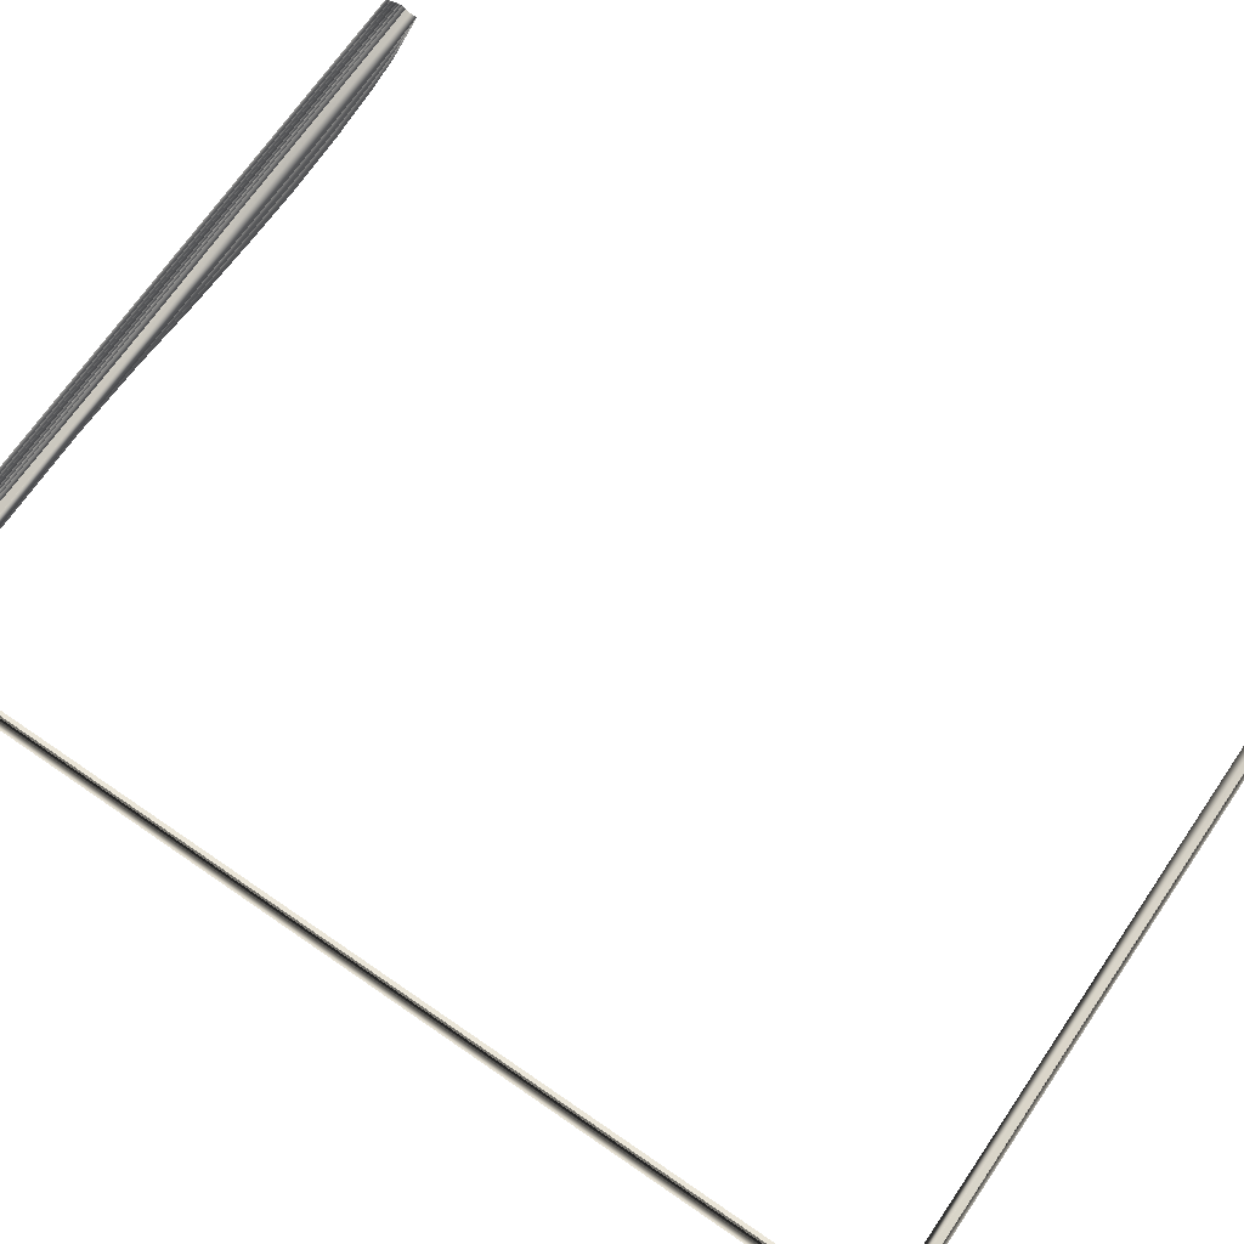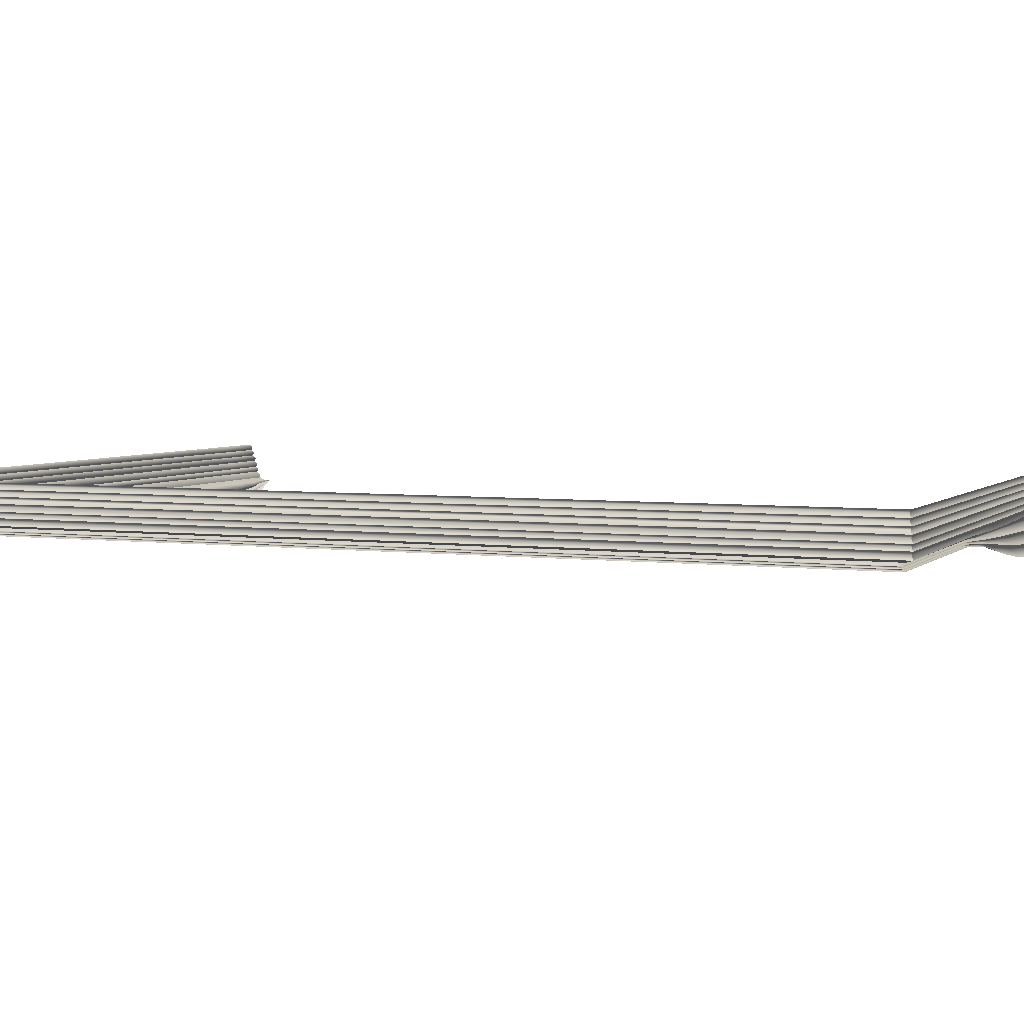
<metadata>
{"format":"obj","ext":"obj","renderer":"f3d","projection":"perspective","resolution":1024,"background":"white","views":[{"elev":70.1,"azim":-55.5,"up":"+Z"},{"elev":4.4,"azim":-67.3,"up":"+Z"}]}
</metadata>
<code>
o MeshBookFront_30_1_GeomSubset_0
v 0.08177 -0.11 0.005462
v -0.07913 -0.11 0.005462
v -0.07913 0.11 0.005462
v 0.08354 -0.11 0.002445
v -0.07828 0.11 0.002445
v -0.07828 -0.11 0.002445
v 0.0853 -0.11 -0.000748
v -0.07728 0.11 -0.000748
v -0.07728 -0.11 -0.000748
v -0.07786 -0.1094 0.004708
v 0.08219 -0.1094 0.004708
v -0.07786 0.1094 0.004708
v -0.07878 -0.11 0.003953
v 0.08261 -0.11 0.003953
v -0.07878 0.11 0.003953
v -0.07741 -0.1094 0.003199
v 0.08304 -0.1094 0.003199
v -0.07741 0.1094 0.003199
v -0.07682 -0.1094 0.001515
v 0.08407 -0.1094 0.001515
v -0.07682 0.1094 0.001515
v -0.07775 -0.11 0.000936
v 0.0844 -0.11 0.000936
v -0.07775 0.11 0.000936
v -0.07638 -0.1094 0.000182
v 0.08482 -0.1094 0.000182
v -0.07638 0.1094 0.000182
v -0.07603 -0.1094 -0.001327
v 0.08557 -0.1094 -0.001327
v -0.07603 0.1094 -0.001327
v -0.07708 -0.11 -0.002081
v 0.08589 -0.11 -0.002081
v -0.07708 0.11 -0.002081
v -0.07591 -0.1094 -0.002836
v 0.08616 -0.1094 -0.002836
v -0.0759 0.1094 -0.002836
v -0.07704 0.11 -0.003693
v -0.07704 -0.11 -0.003693
v 0.08636 -0.1094 -0.003693
v -0.07963 -0.1115 0.005041
v -0.07963 -0.1115 0.00663
v -0.07963 0.1115 0.00663
v -0.07963 0.1115 0.005041
v 0.08377 -0.1115 -0.00027
v 0.08262 -0.1115 0.003375
v 0.08262 0.1115 0.003375
v 0.08377 0.1115 -0.00027
v 0.08632 -0.1115 -2.7e-05
v 0.0849 -0.1115 0.003627
v 0.08632 0.1115 -2.7e-05
v 0.0849 0.1115 0.003627
v 0.0798 -0.1115 0.005041
v 0.08137 -0.1115 0.004571
v 0.0812 -0.1115 0.00663
v 0.08254 -0.1115 0.006016
v 0.0812 0.1115 0.00663
v 0.08254 0.1115 0.006016
v 0.0798 0.1115 0.005041
v 0.08137 0.1115 0.004571
v 0.08081 -0.1104 0.005302
v 0.08128 -0.1104 0.005147
v 0.08128 0.1104 0.005147
v 0.08081 0.1104 0.005302
v 0.0816 -0.1104 0.006194
v 0.08206 -0.1104 0.006031
v 0.0816 0.1104 0.006194
v 0.08206 0.1104 0.006031
v 0.02814 -0.11 0.005462
v 0.02884 -0.1094 0.004708
v 0.02881 -0.11 0.003953
v 0.02955 -0.1094 0.003199
v 0.02954 -0.11 0.002445
v 0.03014 -0.1094 0.001515
v 0.02994 -0.11 0.000936
v 0.03052 -0.1094 0.000182
v 0.03034 -0.11 -0.000748
v 0.03082 -0.1094 -0.001327
v 0.03053 -0.11 -0.002081
v 0.03098 -0.1094 -0.002836
v 0.03068 -0.1094 -0.003693
v -0.0255 -0.11 0.005462
v -0.02451 -0.1094 0.004708
v -0.02498 -0.11 0.003953
v -0.02393 -0.1094 0.003199
v -0.02437 -0.11 0.002445
v -0.02334 -0.1094 0.001515
v -0.0239 -0.11 0.000936
v -0.02293 -0.1094 0.000182
v -0.02347 -0.11 -0.000748
v -0.02261 -0.1094 -0.001327
v -0.02328 -0.11 -0.002081
v -0.02246 -0.1094 -0.002836
v -0.02318 -0.1094 -0.003693
v -0.005228 -0.1094 -0.004033
v -0.004647 -0.1094 -0.002836
v -0.005341 -0.11 -0.002139
v -0.004798 -0.1094 -0.001332
v -0.005537 -0.11 -0.000748
v -0.005113 -0.1094 0.000182
v -0.005954 -0.11 0.000936
v -0.005511 -0.1094 0.001515
v -0.006403 -0.11 0.002445
v -0.006107 -0.1094 0.003199
v -0.007052 -0.11 0.003953
v -0.006726 -0.1094 0.004708
v -0.007621 -0.11 0.005462
v 0.01272 -0.1094 -0.003976
v 0.01317 -0.1094 -0.002836
v 0.01259 -0.11 -0.002089
v 0.01301 -0.1094 -0.001327
v 0.0124 -0.11 -0.000748
v 0.0127 -0.1094 0.000182
v 0.012 -0.11 0.000936
v 0.01231 -0.1094 0.001515
v 0.01157 -0.11 0.002445
v 0.01172 -0.1094 0.003199
v 0.01088 -0.11 0.003953
v 0.01106 -0.1094 0.004708
v 0.01026 -0.11 0.005462
v 0.0446 -0.1094 -0.003693
v 0.04478 -0.1094 -0.002836
v 0.04437 -0.11 -0.002081
v 0.0445 -0.1094 -0.001327
v 0.04408 -0.11 -0.000748
v 0.0441 -0.1094 0.000182
v 0.04356 -0.11 0.000936
v 0.04362 -0.1094 0.001515
v 0.04304 -0.11 0.002445
v 0.04292 -0.1094 0.003199
v 0.04226 -0.11 0.003953
v 0.04218 -0.1094 0.004708
v 0.04154 -0.11 0.005462
v 0.05852 -0.1094 -0.003693
v 0.05857 -0.1094 -0.002836
v 0.05821 -0.11 -0.002081
v 0.05819 -0.1094 -0.001327
v 0.05782 -0.11 -0.000748
v 0.05767 -0.1094 0.000182
v 0.05717 -0.11 0.000936
v 0.0571 -0.1094 0.001515
v 0.05654 -0.11 0.002445
v 0.05629 -0.1094 0.003199
v 0.05571 -0.11 0.003953
v 0.05551 -0.1094 0.004708
v 0.05495 -0.11 0.005462
v 0.07244 -0.1094 -0.003693
v 0.07236 -0.1094 -0.002836
v 0.07205 -0.11 -0.002081
v 0.07188 -0.1094 -0.001327
v 0.07156 -0.11 -0.000748
v 0.07125 -0.1094 0.000182
v 0.07079 -0.11 0.000936
v 0.07058 -0.1094 0.001515
v 0.07004 -0.11 0.002445
v 0.06967 -0.1094 0.003199
v 0.06916 -0.11 0.003953
v 0.06885 -0.1094 0.004708
v 0.06836 -0.11 0.005462
v -0.07602 0.1083 -0.00591
v -0.02318 0.1083 -0.00591
v -0.07602 -0.1083 -0.00591
v -0.02318 -0.1083 -0.00591
v 0.07244 0.1083 -0.01151
v 0.08645 0.1083 -0.004899
v 0.07244 -0.1083 -0.01151
v 0.08645 -0.1083 -0.004899
v 0.01272 0.1083 -0.01034
v 0.03068 0.1083 -0.0128
v 0.01272 -0.1083 -0.01034
v 0.03068 -0.1083 -0.01274
v -0.005228 0.1083 -0.007431
v -0.005228 -0.1083 -0.007431
v 0.0446 0.1083 -0.01397
v 0.0446 -0.1083 -0.01369
v 0.05852 0.1083 -0.01339
v 0.05852 -0.1083 -0.01339
v -0.07475 0.1083 -0.004329
v -0.07475 -0.1083 -0.004329
v -0.02318 -0.1083 -0.004329
v 0.08645 -0.1083 -0.004329
v 0.07244 -0.1083 -0.004329
v 0.03068 -0.1083 -0.004329
v 0.01272 -0.1083 -0.004329
v -0.005228 -0.1083 -0.004329
v 0.0446 -0.1083 -0.004329
v 0.05852 -0.1083 -0.004329
v 0.07944 0.1083 -0.009521
v 0.07944 -0.1083 -0.009521
v 0.07944 -0.1083 -0.004329
v 0.0794 -0.1094 -0.003693
v 0.07926 -0.1094 -0.002836
v 0.07897 -0.11 -0.002081
v 0.07873 -0.1094 -0.001327
v 0.07843 -0.11 -0.000748
v 0.07804 -0.1094 0.000182
v 0.07759 -0.11 0.000936
v 0.07733 -0.1094 0.001515
v 0.07679 -0.11 0.002445
v 0.07636 -0.1094 0.003199
v 0.07588 -0.11 0.003953
v 0.07552 -0.1094 0.004708
v 0.07507 -0.11 0.005462
v 0.0578 -0.1068 -0.0119
v 0.04407 -0.1068 -0.01215
v 0.03033 -0.1068 -0.01141
v 0.01262 -0.1068 -0.009669
v -0.005091 -0.1068 -0.007096
v -0.0228 -0.1068 -0.005663
v -0.07493 -0.1068 -0.005663
v -0.07493 0.1068 -0.005663
v 0.08645 -0.1068 -0.00482
v 0.07845 -0.1068 -0.008672
v 0.07154 -0.1068 -0.01033
v 0.05852 -0.1083 -0.0104
v 0.0446 -0.1083 -0.0106
v 0.03068 -0.1083 -0.01001
v 0.01272 -0.1083 -0.008491
v -0.005228 -0.1083 -0.00672
v -0.02318 -0.1083 -0.005416
v -0.07602 -0.1083 -0.005416
v -0.07602 0.1083 -0.005416
v 0.08645 -0.1083 -0.004742
v 0.07944 -0.1083 -0.007823
v 0.07244 -0.1083 -0.009149
v 0.0578 -0.1068 -0.008909
v 0.04407 -0.1068 -0.00906
v 0.03033 -0.1068 -0.008581
v 0.01262 -0.1068 -0.007587
v -0.005091 -0.1068 -0.006308
v -0.0228 -0.1068 -0.005169
v -0.07493 -0.1068 -0.005169
v -0.07493 0.1068 -0.005169
v 0.08645 -0.1068 -0.004663
v 0.07845 -0.1068 -0.006974
v 0.07154 -0.1068 -0.007968
v 0.05852 -0.1083 -0.007415
v 0.0446 -0.1083 -0.007516
v 0.03068 -0.1083 -0.007151
v 0.01272 -0.1083 -0.00661
v -0.005228 -0.1083 -0.005868
v -0.02318 -0.1083 -0.004921
v -0.07602 -0.1083 -0.004921
v -0.07602 0.1083 -0.004921
v 0.08645 -0.1083 -0.004584
v 0.07944 -0.1083 -0.006125
v 0.07244 -0.1083 -0.006788
v 0.0578 -0.1068 -0.005921
v 0.04407 -0.1068 -0.005971
v 0.03033 -0.1068 -0.005758
v 0.01262 -0.1068 -0.005604
v -0.005091 -0.1068 -0.005408
v -0.0228 -0.1068 -0.004674
v -0.07493 -0.1068 -0.004674
v -0.07493 0.1068 -0.004674
v 0.08645 -0.1068 -0.004506
v 0.07845 -0.1068 -0.005276
v 0.07154 -0.1068 -0.005608
v 0.08475 -0.1112 -0.004191
v 0.08413 -0.1115 -0.003693
v 0.08475 0.1112 -0.004191
v 0.08413 0.1115 -0.003693
v 0.08614 -0.1112 -0.004191
v 0.08669 -0.1115 -0.003693
v 0.08614 0.1112 -0.004191
v 0.08669 0.1115 -0.003693
v 0.08177 0.11 0.005462
v 0.08354 0.11 0.002445
v 0.0853 0.11 -0.000748
v 0.08219 0.1094 0.004708
v 0.08261 0.11 0.003953
v 0.08304 0.1094 0.003199
v 0.08407 0.1094 0.001515
v 0.0844 0.11 0.000936
v 0.08482 0.1094 0.000182
v 0.08557 0.1094 -0.001327
v 0.08589 0.11 -0.002081
v 0.08616 0.1094 -0.002836
v 0.08636 0.1094 -0.003693
v 0.02814 0.11 0.005462
v 0.02884 0.1094 0.004708
v 0.02881 0.11 0.003953
v 0.02955 0.1094 0.003199
v 0.02954 0.11 0.002445
v 0.03014 0.1094 0.001515
v 0.02994 0.11 0.000936
v 0.03052 0.1094 0.000182
v 0.03034 0.11 -0.000748
v 0.03082 0.1094 -0.001327
v 0.03053 0.11 -0.002081
v 0.03098 0.1094 -0.002836
v 0.03068 0.1094 -0.003693
v -0.0255 0.11 0.005462
v -0.02451 0.1094 0.004708
v -0.02498 0.11 0.003953
v -0.02393 0.1094 0.003199
v -0.02437 0.11 0.002445
v -0.02334 0.1094 0.001515
v -0.0239 0.11 0.000936
v -0.02293 0.1094 0.000182
v -0.02347 0.11 -0.000748
v -0.02261 0.1094 -0.001327
v -0.02328 0.11 -0.002081
v -0.02246 0.1094 -0.002836
v -0.02318 0.1094 -0.003693
v -0.005228 0.1094 -0.004033
v -0.004647 0.1094 -0.002836
v -0.005341 0.11 -0.002139
v -0.004798 0.1094 -0.001332
v -0.005537 0.11 -0.000748
v -0.005113 0.1094 0.000182
v -0.005954 0.11 0.000936
v -0.005511 0.1094 0.001515
v -0.006403 0.11 0.002445
v -0.006107 0.1094 0.003199
v -0.007052 0.11 0.003953
v -0.006726 0.1094 0.004708
v -0.007621 0.11 0.005462
v 0.01272 0.1094 -0.003976
v 0.01317 0.1094 -0.002836
v 0.01259 0.11 -0.002089
v 0.01301 0.1094 -0.001327
v 0.0124 0.11 -0.000748
v 0.0127 0.1094 0.000182
v 0.012 0.11 0.000936
v 0.01231 0.1094 0.001515
v 0.01157 0.11 0.002445
v 0.01172 0.1094 0.003199
v 0.01088 0.11 0.003953
v 0.01106 0.1094 0.004708
v 0.01026 0.11 0.005462
v 0.0446 0.1094 -0.003693
v 0.04478 0.1094 -0.002836
v 0.04437 0.11 -0.002081
v 0.0445 0.1094 -0.001327
v 0.04408 0.11 -0.000748
v 0.0441 0.1094 0.000182
v 0.04356 0.11 0.000936
v 0.04362 0.1094 0.001515
v 0.04304 0.11 0.002445
v 0.04292 0.1094 0.003199
v 0.04226 0.11 0.003953
v 0.04218 0.1094 0.004708
v 0.04154 0.11 0.005462
v 0.05852 0.1094 -0.003693
v 0.05857 0.1094 -0.002836
v 0.05821 0.11 -0.002081
v 0.05819 0.1094 -0.001327
v 0.05782 0.11 -0.000748
v 0.05767 0.1094 0.000182
v 0.05717 0.11 0.000936
v 0.0571 0.1094 0.001515
v 0.05654 0.11 0.002445
v 0.05629 0.1094 0.003199
v 0.05571 0.11 0.003953
v 0.05551 0.1094 0.004708
v 0.05495 0.11 0.005462
v 0.07244 0.1094 -0.003693
v 0.07236 0.1094 -0.002836
v 0.07205 0.11 -0.002081
v 0.07188 0.1094 -0.001327
v 0.07156 0.11 -0.000748
v 0.07125 0.1094 0.000182
v 0.07079 0.11 0.000936
v 0.07058 0.1094 0.001515
v 0.07004 0.11 0.002445
v 0.06967 0.1094 0.003199
v 0.06916 0.11 0.003953
v 0.06885 0.1094 0.004708
v 0.06836 0.11 0.005462
v -0.02318 0.1083 -0.00591
v 0.07244 0.1083 -0.01151
v 0.08645 0.1083 -0.004899
v 0.01272 0.1083 -0.01034
v 0.03068 0.1083 -0.01274
v -0.005228 0.1083 -0.007431
v 0.0446 0.1083 -0.01369
v 0.05852 0.1083 -0.01339
v -0.02318 0.1083 -0.004329
v 0.08645 0.1083 -0.004329
v 0.07244 0.1083 -0.004329
v 0.03068 0.1083 -0.004329
v 0.01272 0.1083 -0.004329
v -0.005228 0.1083 -0.004329
v 0.0446 0.1083 -0.004329
v 0.05852 0.1083 -0.004329
v 0.07944 0.1083 -0.009521
v 0.07944 0.1083 -0.004329
v 0.0794 0.1094 -0.003693
v 0.07926 0.1094 -0.002836
v 0.07897 0.11 -0.002081
v 0.07873 0.1094 -0.001327
v 0.07843 0.11 -0.000748
v 0.07804 0.1094 0.000182
v 0.07759 0.11 0.000936
v 0.07733 0.1094 0.001515
v 0.07679 0.11 0.002445
v 0.07636 0.1094 0.003199
v 0.07588 0.11 0.003953
v 0.07552 0.1094 0.004708
v 0.07507 0.11 0.005462
v 0.0578 0.1068 -0.0119
v 0.04407 0.1068 -0.01215
v 0.03033 0.1068 -0.01141
v 0.01262 0.1068 -0.009669
v -0.005091 0.1068 -0.007096
v -0.0228 0.1068 -0.005663
v 0.08645 0.1068 -0.00482
v 0.07845 0.1068 -0.008672
v 0.07154 0.1068 -0.01033
v 0.05852 0.1083 -0.0104
v 0.0446 0.1083 -0.0106
v 0.03068 0.1083 -0.01001
v 0.01272 0.1083 -0.008491
v -0.005228 0.1083 -0.00672
v -0.02318 0.1083 -0.005416
v 0.08645 0.1083 -0.004742
v 0.07944 0.1083 -0.007823
v 0.07244 0.1083 -0.009149
v 0.0578 0.1068 -0.008909
v 0.04407 0.1068 -0.00906
v 0.03033 0.1068 -0.008581
v 0.01262 0.1068 -0.007587
v -0.005091 0.1068 -0.006308
v -0.0228 0.1068 -0.005169
v -0.07493 0.1068 -0.005169
v 0.08645 0.1068 -0.004663
v 0.07845 0.1068 -0.006974
v 0.07154 0.1068 -0.007968
v 0.05852 0.1083 -0.007415
v 0.0446 0.1083 -0.007516
v 0.03068 0.1083 -0.007151
v 0.01272 0.1083 -0.00661
v -0.005228 0.1083 -0.005868
v -0.02318 0.1083 -0.004921
v 0.08645 0.1083 -0.004584
v 0.07944 0.1083 -0.006125
v 0.07244 0.1083 -0.006788
v 0.0578 0.1068 -0.005921
v 0.04407 0.1068 -0.005971
v 0.03033 0.1068 -0.005758
v 0.01262 0.1068 -0.005604
v -0.005091 0.1068 -0.005408
v -0.0228 0.1068 -0.004674
v 0.08645 0.1068 -0.004506
v 0.07845 0.1068 -0.005276
v 0.07154 0.1068 -0.005608
f 6 5 18 16
f 85 6 16 84
f 9 8 27 25
f 89 9 25 88
f 38 37 36 34
f 93 38 34 92
f 82 10 2 81
f 10 12 3 2
f 83 13 10 82
f 13 15 12 10
f 84 16 13 83
f 16 18 15 13
f 86 19 6 85
f 19 21 5 6
f 87 22 19 86
f 22 24 21 19
f 88 25 22 87
f 25 27 24 22
f 90 28 9 89
f 28 30 8 9
f 91 31 28 90
f 31 33 30 28
f 92 34 31 91
f 34 36 33 31
f 11 201 202 1
f 14 200 201 11
f 17 199 200 14
f 4 198 199 17
f 20 197 198 4
f 23 196 197 20
f 26 195 196 23
f 7 194 195 26
f 29 193 194 7
f 32 192 193 29
f 35 191 192 32
f 39 190 191 35
f 69 118 119 68
f 70 117 118 69
f 71 116 117 70
f 72 115 116 71
f 73 114 115 72
f 74 113 114 73
f 75 112 113 74
f 76 111 112 75
f 77 110 111 76
f 78 109 110 77
f 79 108 109 78
f 80 107 108 79
f 95 94 93 92
f 96 95 92 91
f 97 96 91 90
f 98 97 90 89
f 99 98 89 88
f 100 99 88 87
f 101 100 87 86
f 102 101 86 85
f 103 102 85 84
f 104 103 84 83
f 105 104 83 82
f 106 105 82 81
f 108 107 94 95
f 109 108 95 96
f 110 109 96 97
f 111 110 97 98
f 112 111 98 99
f 113 112 99 100
f 114 113 100 101
f 115 114 101 102
f 116 115 102 103
f 117 116 103 104
f 118 117 104 105
f 119 118 105 106
f 121 120 80 79
f 122 121 79 78
f 123 122 78 77
f 124 123 77 76
f 125 124 76 75
f 126 125 75 74
f 127 126 74 73
f 128 127 73 72
f 129 128 72 71
f 130 129 71 70
f 131 130 70 69
f 132 131 69 68
f 134 133 120 121
f 135 134 121 122
f 136 135 122 123
f 137 136 123 124
f 138 137 124 125
f 139 138 125 126
f 140 139 126 127
f 141 140 127 128
f 142 141 128 129
f 143 142 129 130
f 144 143 130 131
f 145 144 131 132
f 147 146 133 134
f 148 147 134 135
f 149 148 135 136
f 150 149 136 137
f 151 150 137 138
f 152 151 138 139
f 153 152 139 140
f 154 153 140 141
f 155 154 141 142
f 156 155 142 143
f 157 156 143 144
f 158 157 144 145
f 177 178 253 254
f 178 179 252 253
f 189 180 255 256
f 183 182 249 250
f 179 184 251 252
f 184 183 250 251
f 182 185 248 249
f 185 186 247 248
f 186 181 257 247
f 37 38 178 177
f 38 93 179 178
f 190 39 180 189
f 107 80 182 183
f 93 94 184 179
f 94 107 183 184
f 80 120 185 182
f 120 133 186 185
f 133 146 181 186
f 181 189 256 257
f 146 190 189 181
f 191 190 146 147
f 192 191 147 148
f 193 192 148 149
f 194 193 149 150
f 195 194 150 151
f 196 195 151 152
f 197 196 152 153
f 198 197 153 154
f 199 198 154 155
f 200 199 155 156
f 201 200 156 157
f 202 201 157 158
f 204 203 176 174
f 205 204 174 170
f 206 205 170 169
f 207 206 169 172
f 208 207 172 162
f 209 208 162 161
f 210 209 161 159
f 212 211 166 188
f 213 212 188 165
f 203 213 165 176
f 215 214 203 204
f 216 215 204 205
f 217 216 205 206
f 218 217 206 207
f 219 218 207 208
f 220 219 208 209
f 221 220 209 210
f 223 222 211 212
f 224 223 212 213
f 214 224 213 203
f 226 225 214 215
f 227 226 215 216
f 228 227 216 217
f 229 228 217 218
f 230 229 218 219
f 231 230 219 220
f 232 231 220 221
f 234 233 222 223
f 235 234 223 224
f 225 235 224 214
f 237 236 225 226
f 238 237 226 227
f 239 238 227 228
f 240 239 228 229
f 241 240 229 230
f 242 241 230 231
f 243 242 231 232
f 245 244 233 234
f 246 245 234 235
f 236 246 235 225
f 248 247 236 237
f 249 248 237 238
f 250 249 238 239
f 251 250 239 240
f 252 251 240 241
f 253 252 241 242
f 254 253 242 243
f 256 255 244 245
f 257 256 245 246
f 247 257 246 236
f 296 295 18 5
f 300 299 27 8
f 304 303 36 37
f 293 292 3 12
f 294 293 12 15
f 295 294 15 18
f 297 296 5 21
f 298 297 21 24
f 299 298 24 27
f 301 300 8 30
f 302 301 30 33
f 303 302 33 36
f 269 266 400 399
f 270 269 399 398
f 271 270 398 397
f 267 271 397 396
f 272 267 396 395
f 273 272 395 394
f 274 273 394 393
f 268 274 393 392
f 275 268 392 391
f 276 275 391 390
f 277 276 390 389
f 278 277 389 388
f 280 279 330 329
f 281 280 329 328
f 282 281 328 327
f 283 282 327 326
f 284 283 326 325
f 285 284 325 324
f 286 285 324 323
f 287 286 323 322
f 288 287 322 321
f 289 288 321 320
f 290 289 320 319
f 291 290 319 318
f 306 303 304 305
f 307 302 303 306
f 308 301 302 307
f 309 300 301 308
f 310 299 300 309
f 311 298 299 310
f 312 297 298 311
f 313 296 297 312
f 314 295 296 313
f 315 294 295 314
f 316 293 294 315
f 317 292 293 316
f 319 306 305 318
f 320 307 306 319
f 321 308 307 320
f 322 309 308 321
f 323 310 309 322
f 324 311 310 323
f 325 312 311 324
f 326 313 312 325
f 327 314 313 326
f 328 315 314 327
f 329 316 315 328
f 330 317 316 329
f 332 290 291 331
f 333 289 290 332
f 334 288 289 333
f 335 287 288 334
f 336 286 287 335
f 337 285 286 336
f 338 284 285 337
f 339 283 284 338
f 340 282 283 339
f 341 281 282 340
f 342 280 281 341
f 343 279 280 342
f 345 332 331 344
f 346 333 332 345
f 347 334 333 346
f 348 335 334 347
f 349 336 335 348
f 350 337 336 349
f 351 338 337 350
f 352 339 338 351
f 353 340 339 352
f 354 341 340 353
f 355 342 341 354
f 356 343 342 355
f 358 345 344 357
f 359 346 345 358
f 360 347 346 359
f 361 348 347 360
f 362 349 348 361
f 363 350 349 362
f 364 351 350 363
f 365 352 351 364
f 366 353 352 365
f 367 354 353 366
f 368 355 354 367
f 369 356 355 368
f 177 254 443 378
f 387 445 444 379
f 382 441 440 381
f 378 443 442 383
f 383 442 441 382
f 381 440 439 384
f 384 439 438 385
f 385 438 446 380
f 37 177 378 304
f 388 387 379 278
f 318 382 381 291
f 304 378 383 305
f 305 383 382 318
f 291 381 384 331
f 331 384 385 344
f 344 385 380 357
f 380 446 445 387
f 357 380 387 388
f 389 358 357 388
f 390 359 358 389
f 391 360 359 390
f 392 361 360 391
f 393 362 361 392
f 394 363 362 393
f 395 364 363 394
f 396 365 364 395
f 397 366 365 396
f 398 367 366 397
f 399 368 367 398
f 400 369 368 399
f 402 376 377 401
f 403 374 376 402
f 404 373 374 403
f 405 375 373 404
f 406 370 375 405
f 210 159 370 406
f 408 386 372 407
f 409 371 386 408
f 401 377 371 409
f 411 402 401 410
f 412 403 402 411
f 413 404 403 412
f 414 405 404 413
f 415 406 405 414
f 221 210 406 415
f 417 408 407 416
f 418 409 408 417
f 410 401 409 418
f 420 411 410 419
f 421 412 411 420
f 422 413 412 421
f 423 414 413 422
f 424 415 414 423
f 425 221 415 424
f 427 417 416 426
f 428 418 417 427
f 419 410 418 428
f 430 420 419 429
f 431 421 420 430
f 432 422 421 431
f 433 423 422 432
f 434 424 423 433
f 243 425 424 434
f 436 427 426 435
f 437 428 427 436
f 429 419 428 437
f 439 430 429 438
f 440 431 430 439
f 441 432 431 440
f 442 433 432 441
f 443 434 433 442
f 254 243 434 443
f 445 436 435 444
f 446 437 436 445
f 438 429 437 446

</code>
